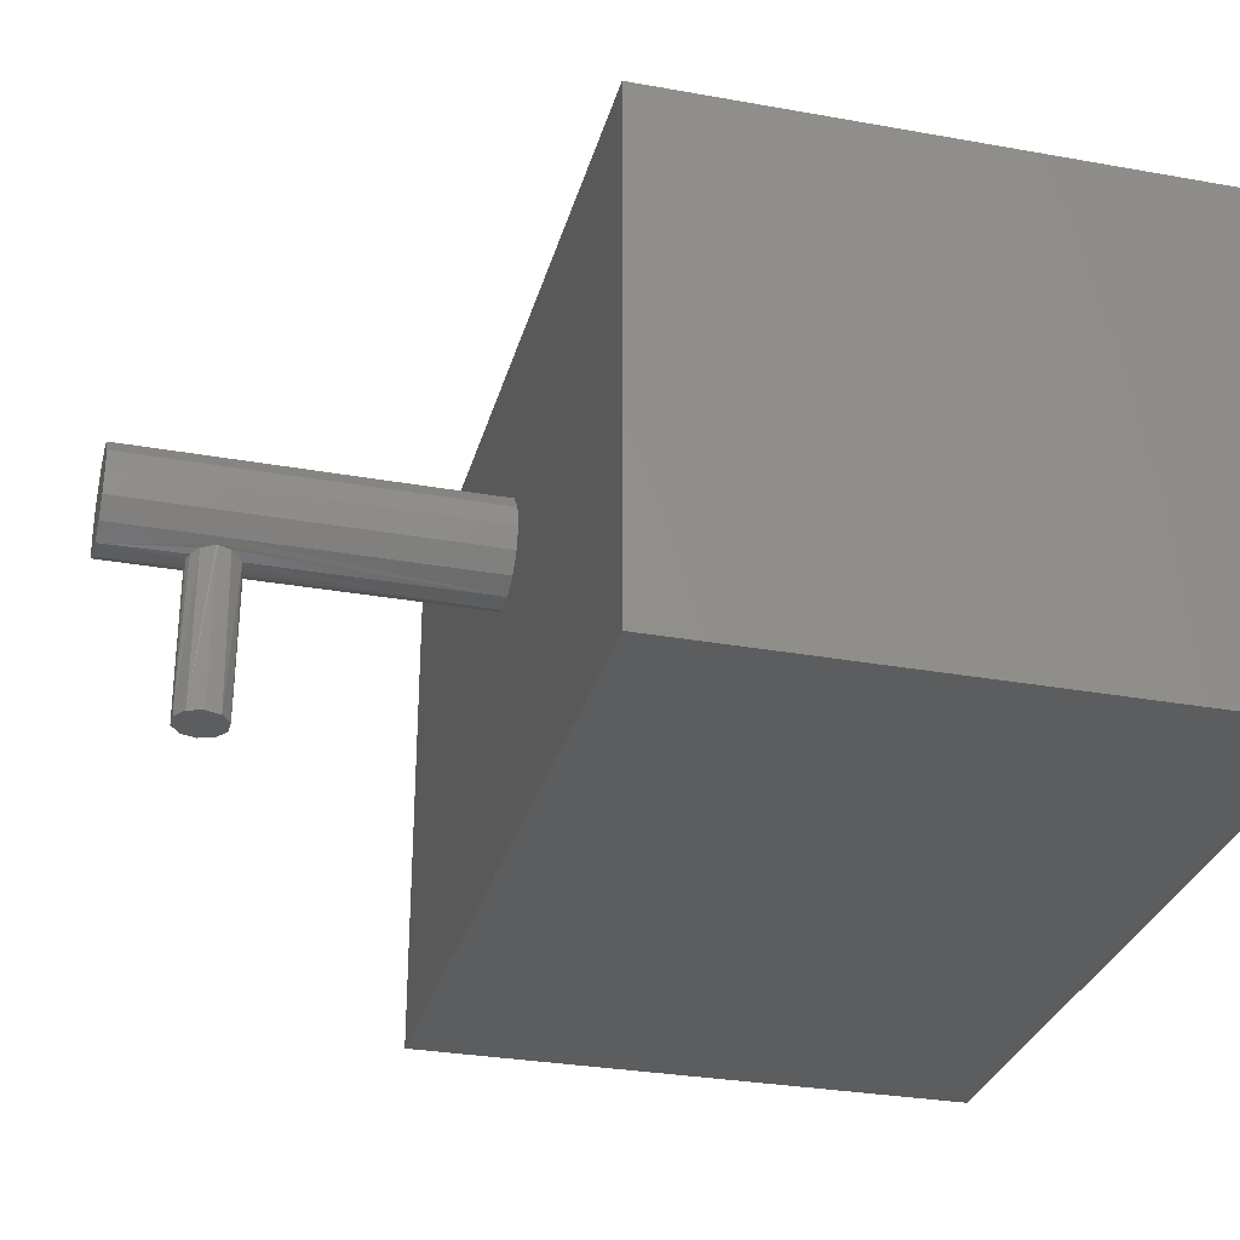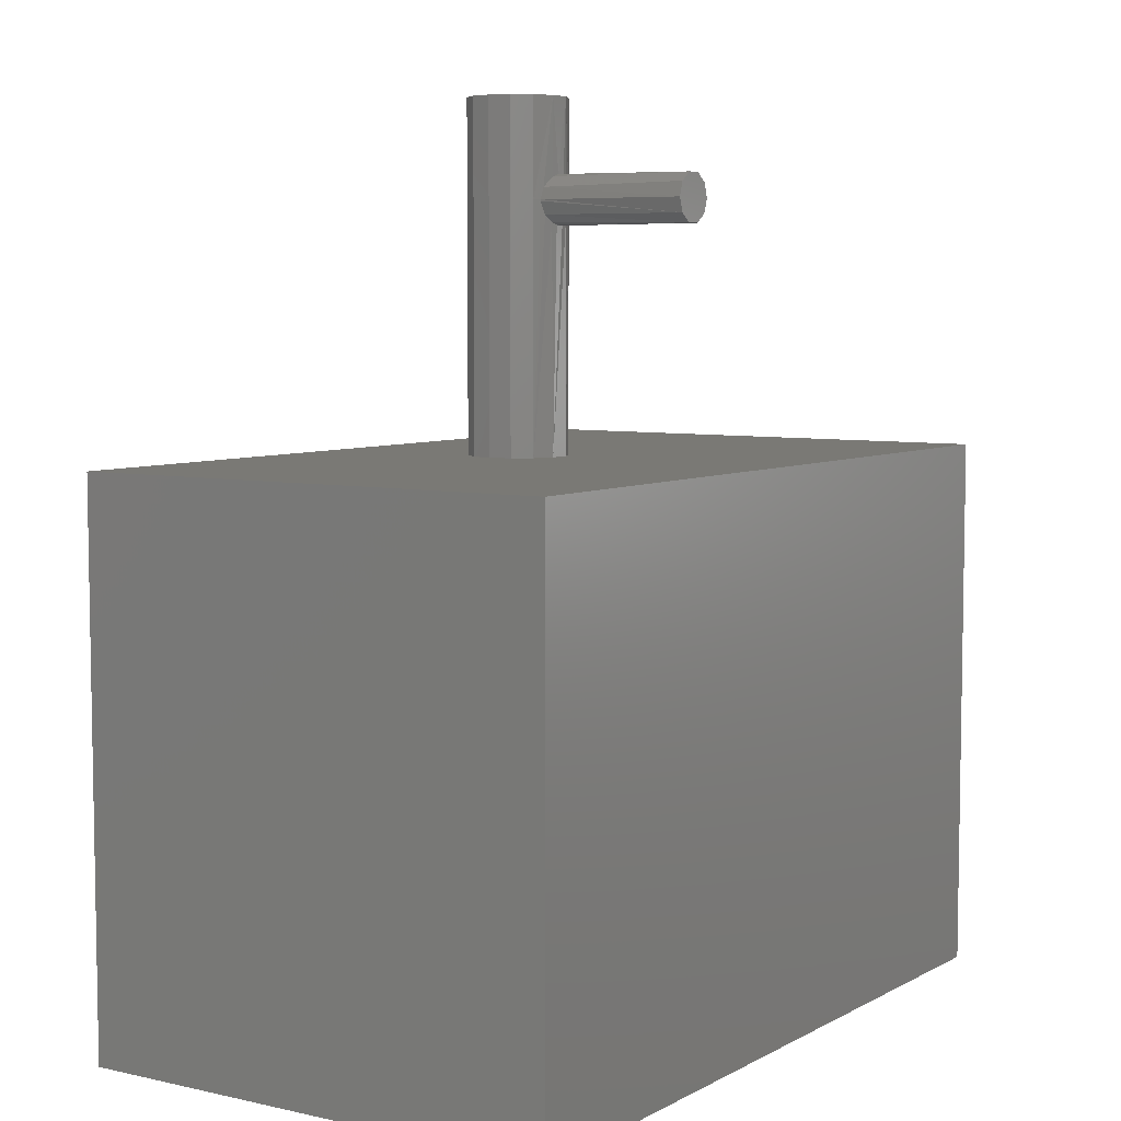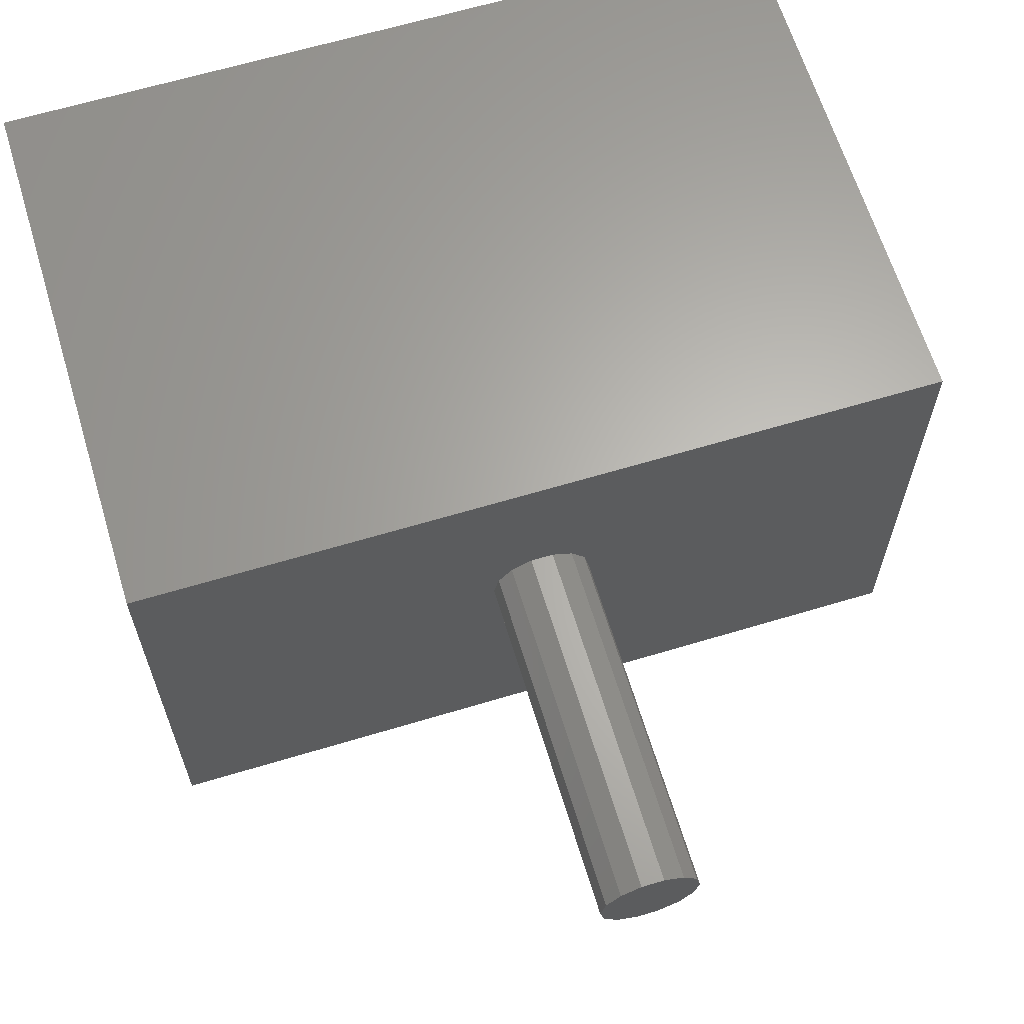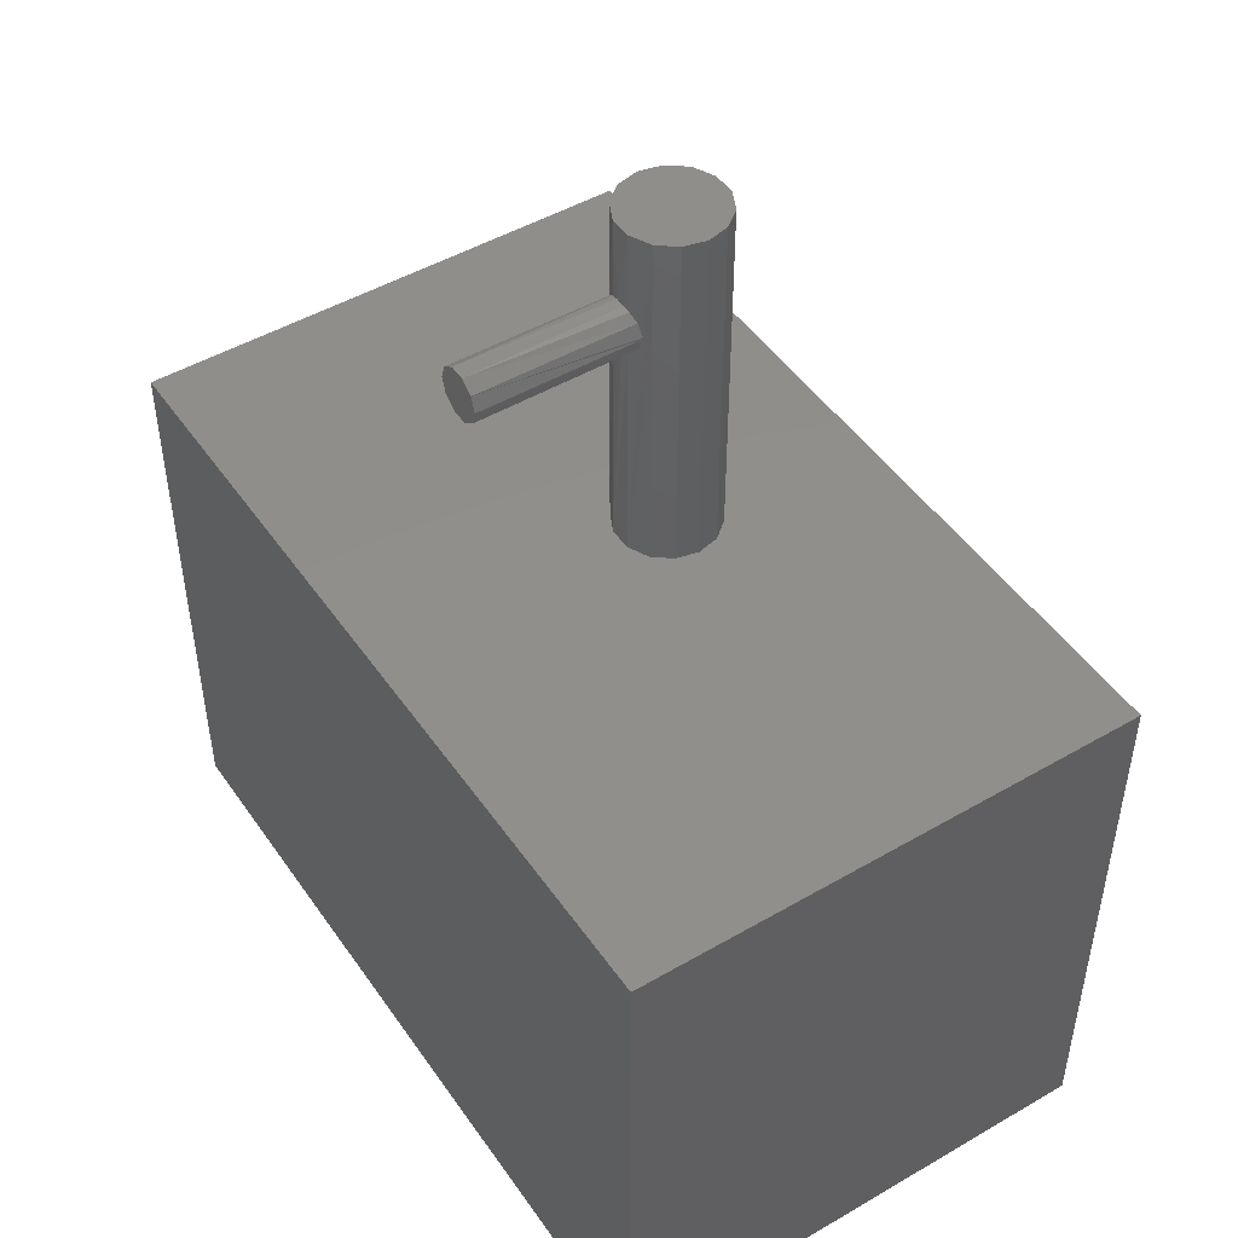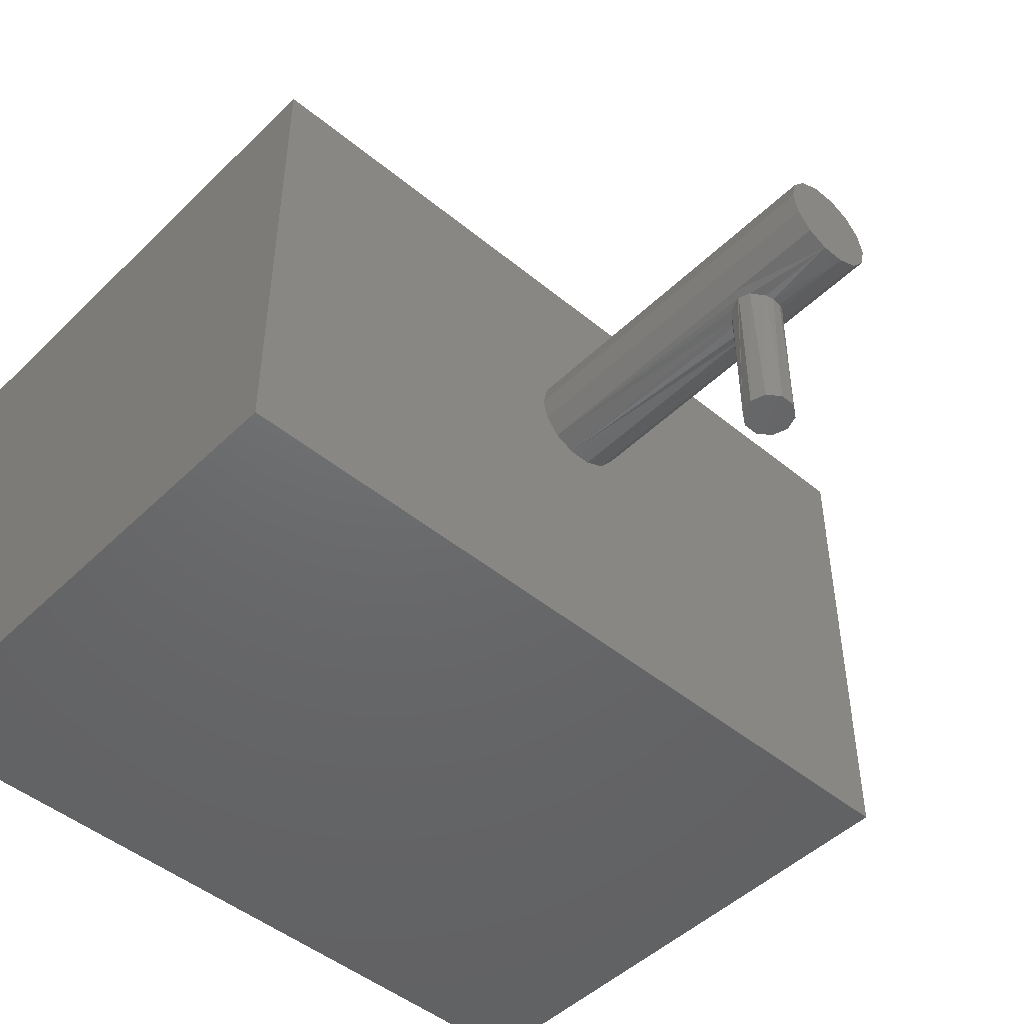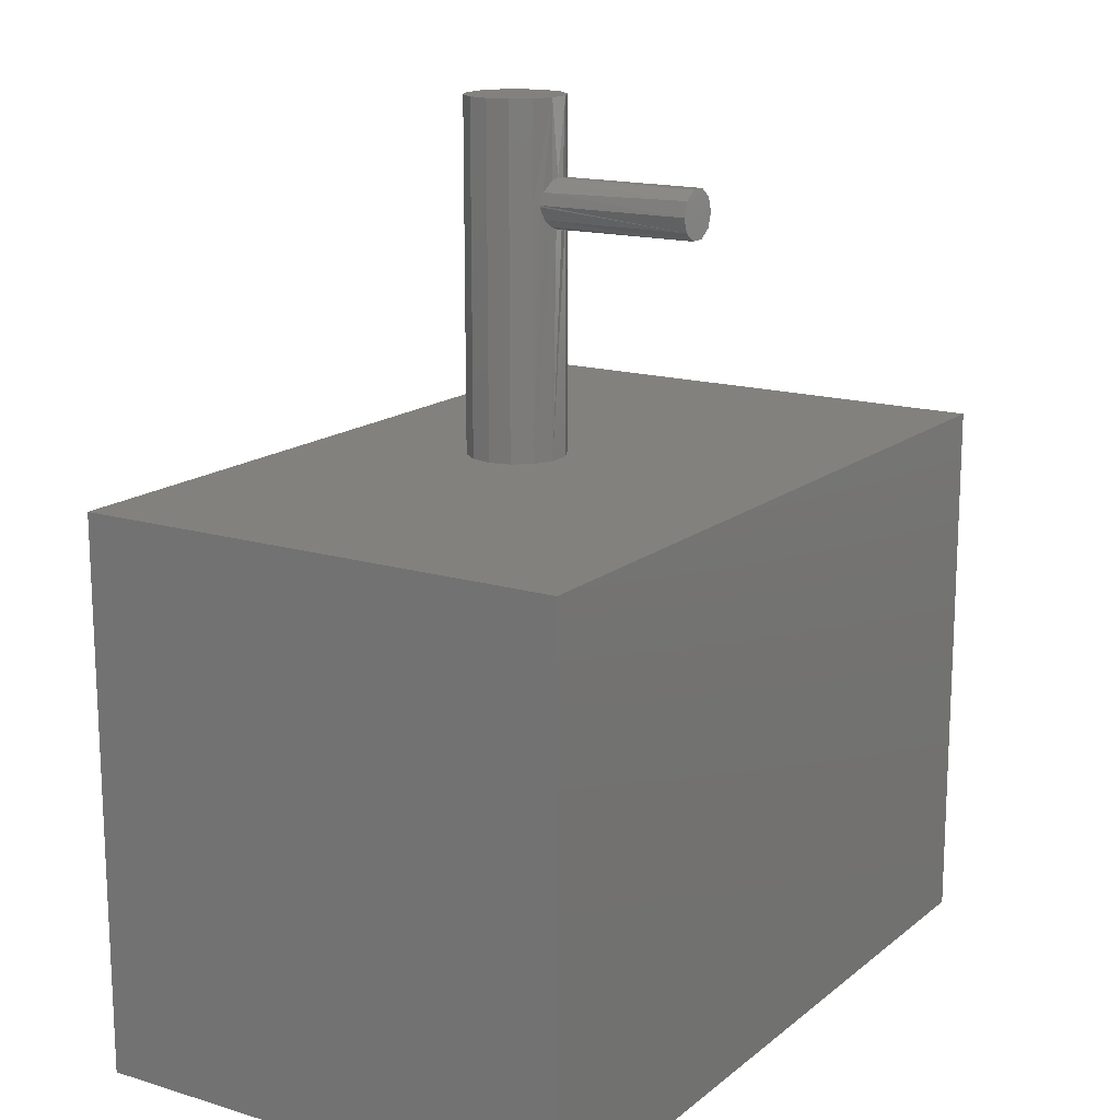
<metadata>
{"format":"stl","ext":"stl","renderer":"f3d","projection":"perspective","resolution":1024,"background":"white","views":[{"elev":-30.3,"azim":75.4,"up":"+Y"},{"elev":6.2,"azim":-56.5,"up":"+Z"},{"elev":64.2,"azim":-16.9,"up":"+Y"},{"elev":48.0,"azim":56.9,"up":"+Z"},{"elev":-47.6,"azim":-42.7,"up":"+Y"},{"elev":15.7,"azim":-57.7,"up":"+Z"}]}
</metadata>
<code>
# stl→obj: 66 verts, 128 faces
v 450 300 555
v 445 278.3 805
v 445 278.3 555
v 422 255.1 793
v 410.9 251.2 782.5
v 411.1 251.3 555
v 394 250.4 780.7
v 387.5 251.6 783.4
v 388.9 251.3 555
v 425 256.7 805
v 431.2 260.9 805
v 425 256.7 806.5
v 411.1 251.3 905
v 412.5 251.6 826.6
v 420.4 254.3 819.5
v 388.9 251.3 905
v 389.1 251.2 827.5
v 396.7 250.1 829.8
v 378 255.1 817
v 368.8 260.9 555
v 379.6 254.3 790.5
v 375 256.7 803.5
v 375 256.7 805
v 368.8 260.9 805
v 355 278.3 805
v 355 278.3 555
v 450 300 905
v 445 278.3 905
v 431.2 260.9 905
v 350 300 555
v 350 300 905
v 355 278.3 905
v 431.2 260.9 555
v 403.3 250.1 780.2
v 406 250.4 829.3
v 368.8 260.9 905
v 379.8 100 819.7
v 392.3 100 828.8
v 425 100 805
v 420.2 100 819.7
v 407.7 100 828.8
v 375 100 805
v 420.2 100 790.3
v 407.7 100 781.2
v 379.8 100 790.3
v 392.3 100 781.2
v 800 500 555
v 411.1 348.7 555
v 431.2 339.1 555
v 0 500 555
v 0 0 555
v 368.8 339.1 555
v 388.9 348.7 555
v 800 0 555
v 355 321.7 555
v 445 321.7 555
v 355 321.7 905
v 368.8 339.1 905
v 388.9 348.7 905
v 411.1 348.7 905
v 431.2 339.1 905
v 445 321.7 905
v 0 0 0
v 0 500 0
v 800 0 0
v 800 500 0
f 1 2 3
f 4 5 6
f 7 8 9
f 10 11 12
f 13 14 15
f 16 17 18
f 19 17 16
f 20 9 8
f 20 8 21
f 20 21 22
f 20 22 23
f 20 23 24
f 20 24 25
f 20 25 26
f 1 27 2
f 2 27 28
f 2 28 11
f 11 28 29
f 11 29 12
f 12 29 13
f 12 13 15
f 30 26 31
f 31 26 25
f 31 25 32
f 3 2 33
f 33 2 11
f 33 11 6
f 6 11 10
f 6 10 4
f 6 5 9
f 9 5 34
f 9 34 7
f 16 18 13
f 13 18 35
f 13 35 14
f 32 25 36
f 36 25 24
f 36 24 16
f 16 24 23
f 16 23 19
f 37 38 17
f 39 10 40
f 40 10 12
f 40 12 15
f 40 15 41
f 41 15 14
f 41 14 35
f 41 35 38
f 38 35 18
f 38 18 17
f 23 42 19
f 19 42 37
f 19 37 17
f 43 44 5
f 42 23 45
f 45 23 22
f 45 22 21
f 45 21 46
f 46 21 8
f 46 8 7
f 46 7 44
f 44 7 34
f 44 34 5
f 10 39 4
f 4 39 43
f 4 43 5
f 42 40 37
f 37 40 41
f 37 41 38
f 40 42 39
f 39 42 45
f 39 45 43
f 43 45 46
f 43 46 44
f 47 48 49
f 50 51 52
f 50 52 53
f 50 53 48
f 50 48 47
f 51 54 6
f 51 6 9
f 51 9 20
f 51 20 26
f 51 26 30
f 51 30 55
f 51 55 52
f 54 47 49
f 54 49 56
f 54 56 1
f 54 1 3
f 54 3 33
f 54 33 6
f 30 31 55
f 55 31 57
f 55 57 52
f 52 57 58
f 52 58 53
f 53 58 59
f 53 59 48
f 48 59 60
f 48 60 49
f 49 60 61
f 49 61 56
f 56 61 62
f 56 62 1
f 1 62 27
f 60 59 61
f 61 59 58
f 61 58 62
f 62 58 57
f 62 57 27
f 27 57 31
f 27 31 28
f 28 31 32
f 28 32 29
f 29 32 36
f 29 36 13
f 13 36 16
f 63 64 65
f 65 64 66
f 64 63 50
f 50 63 51
f 47 66 50
f 50 66 64
f 65 66 54
f 54 66 47
f 51 63 54
f 54 63 65

</code>
